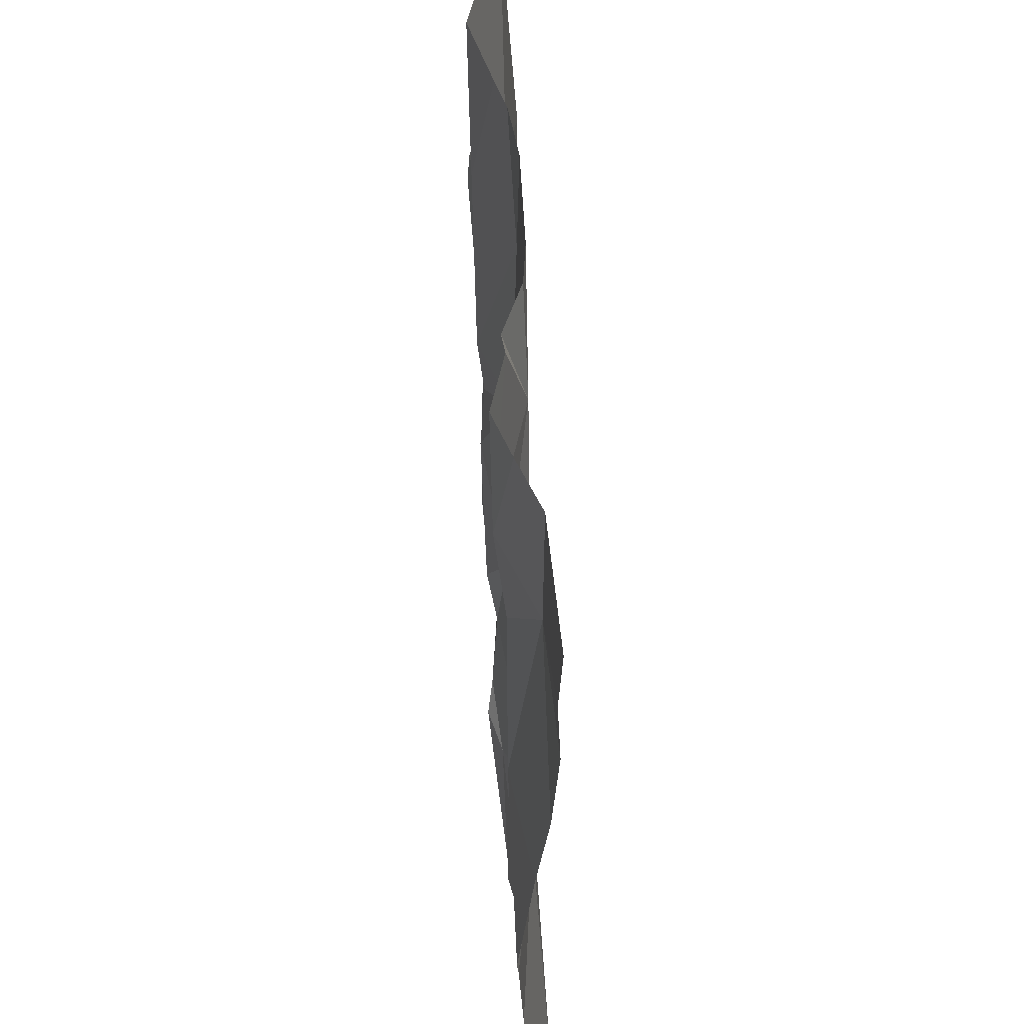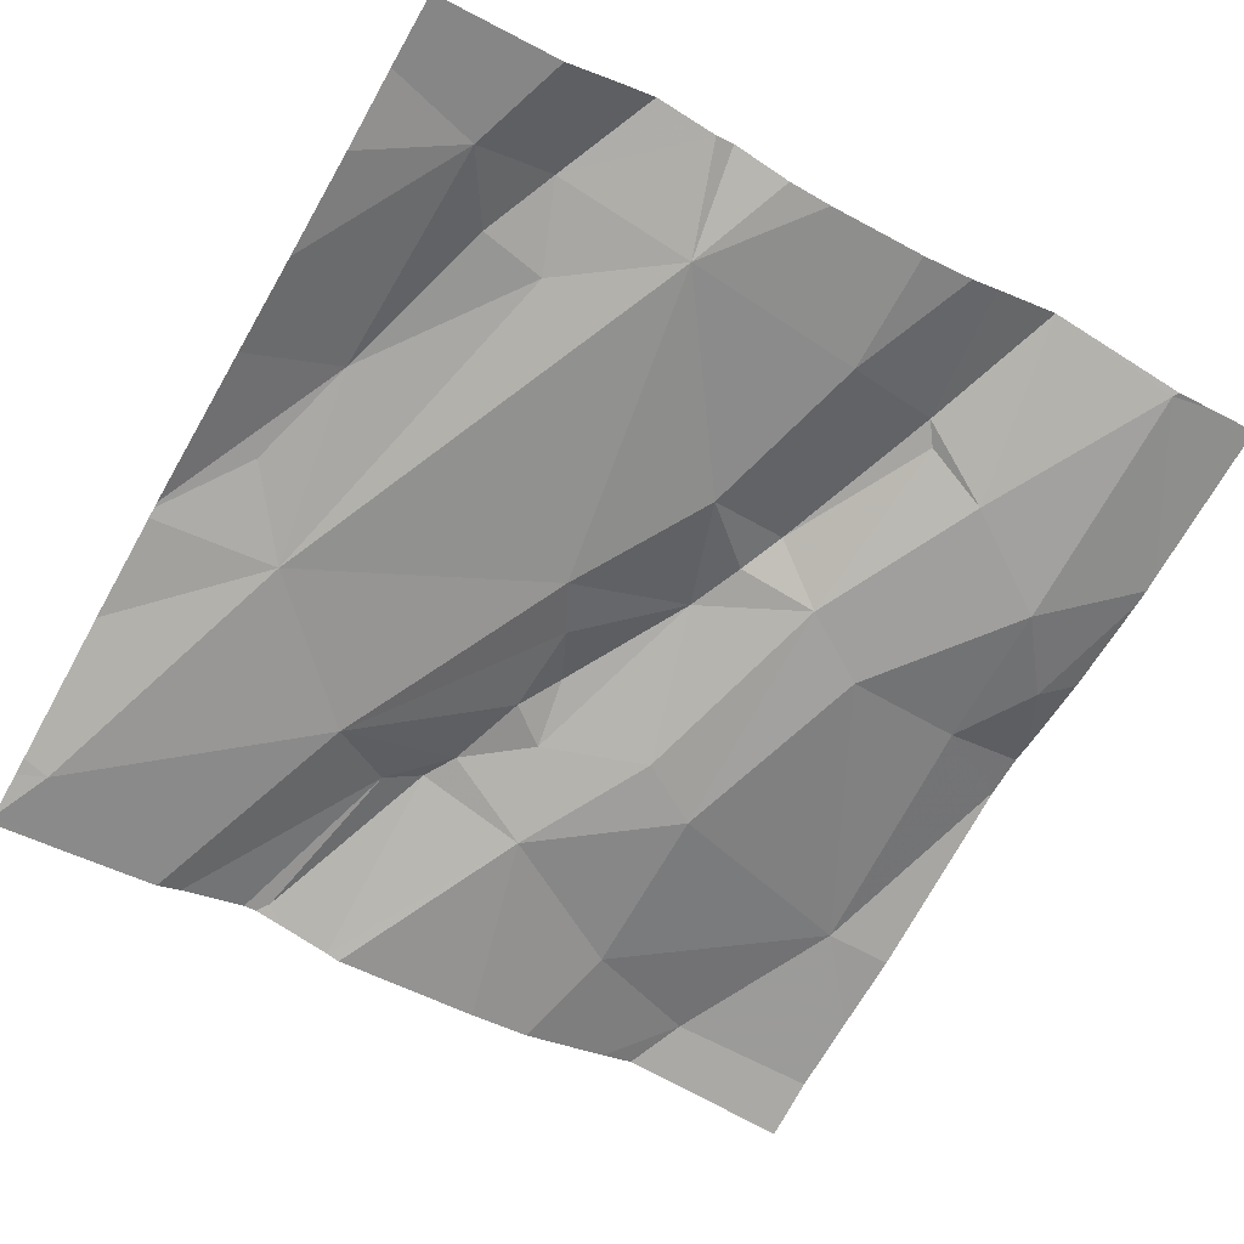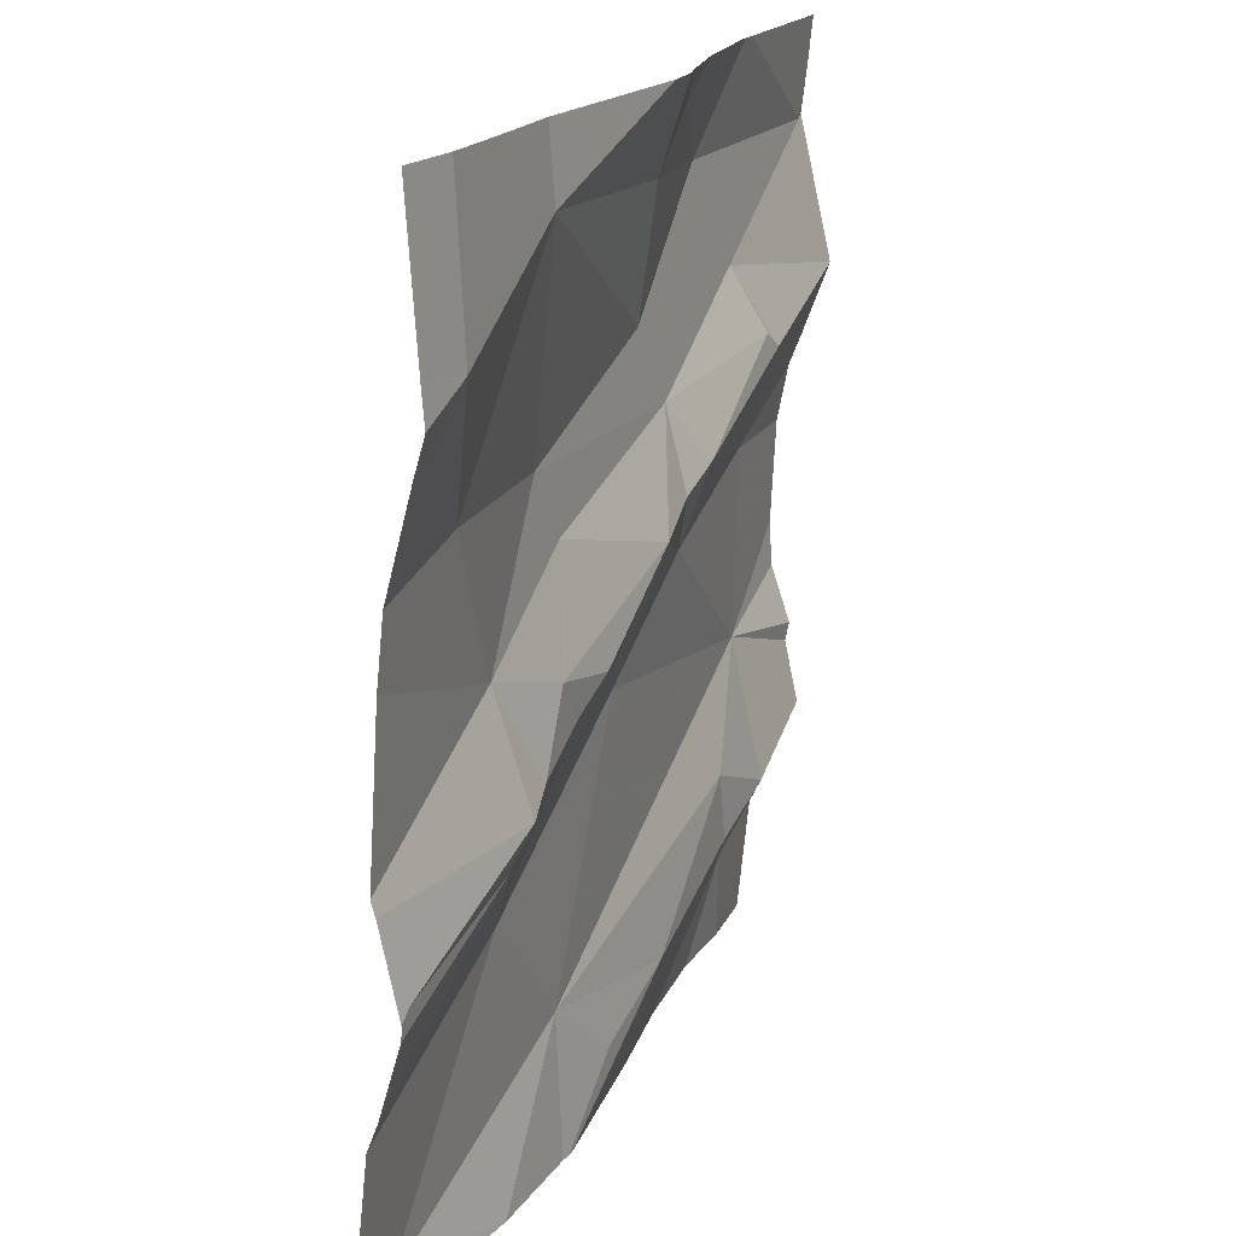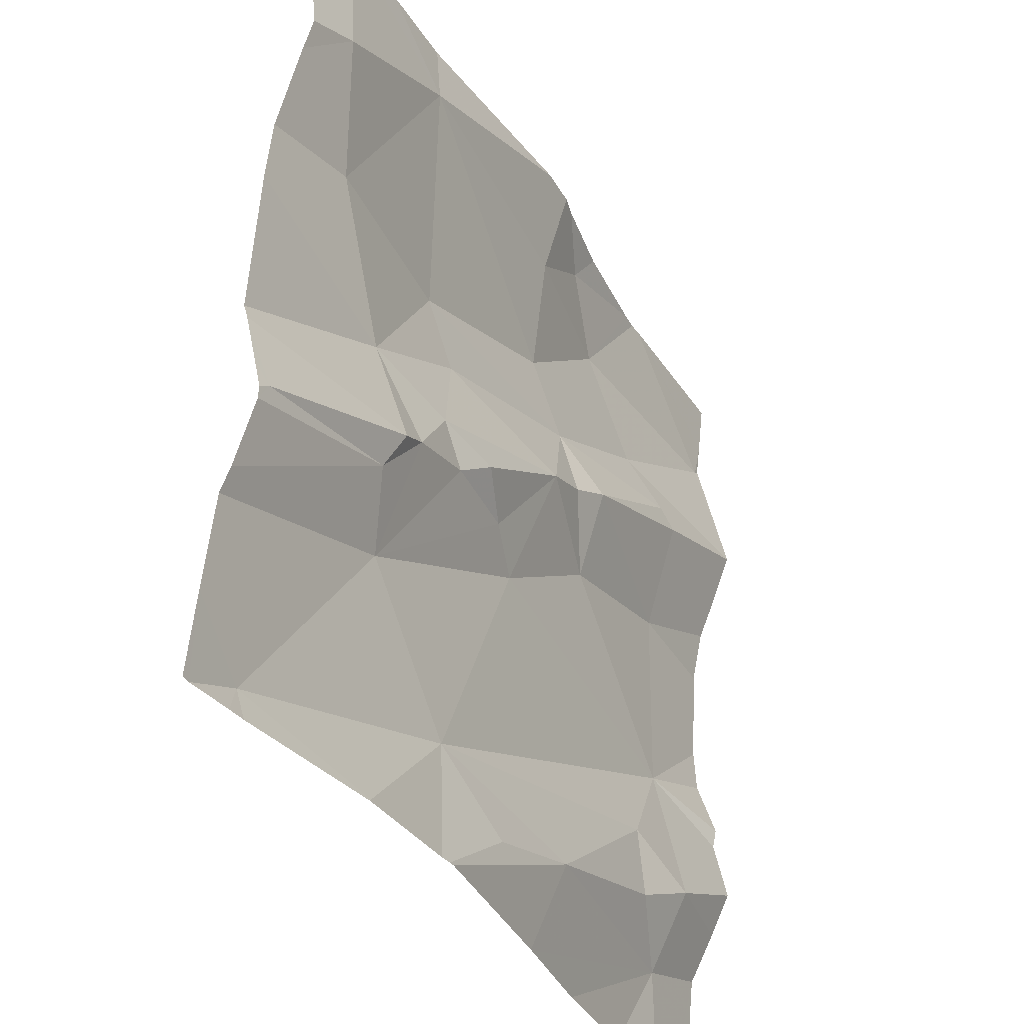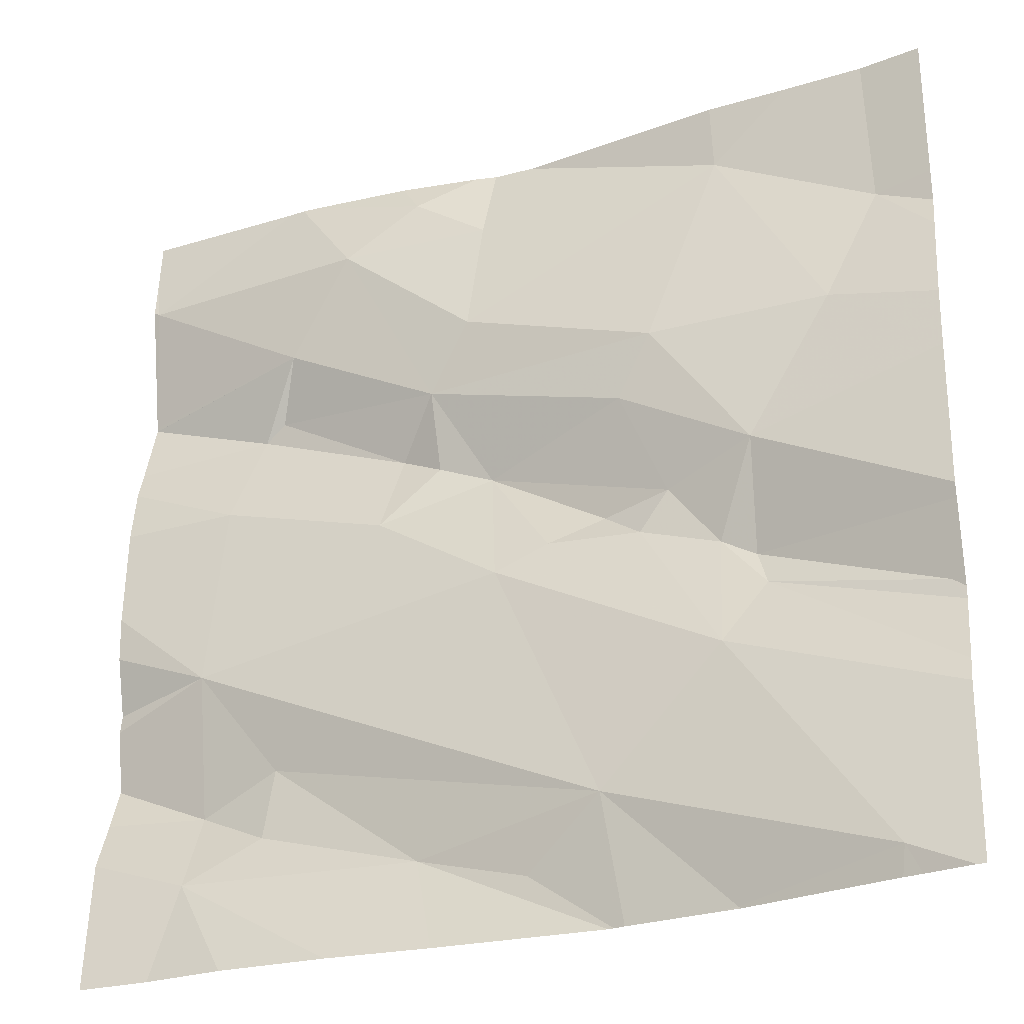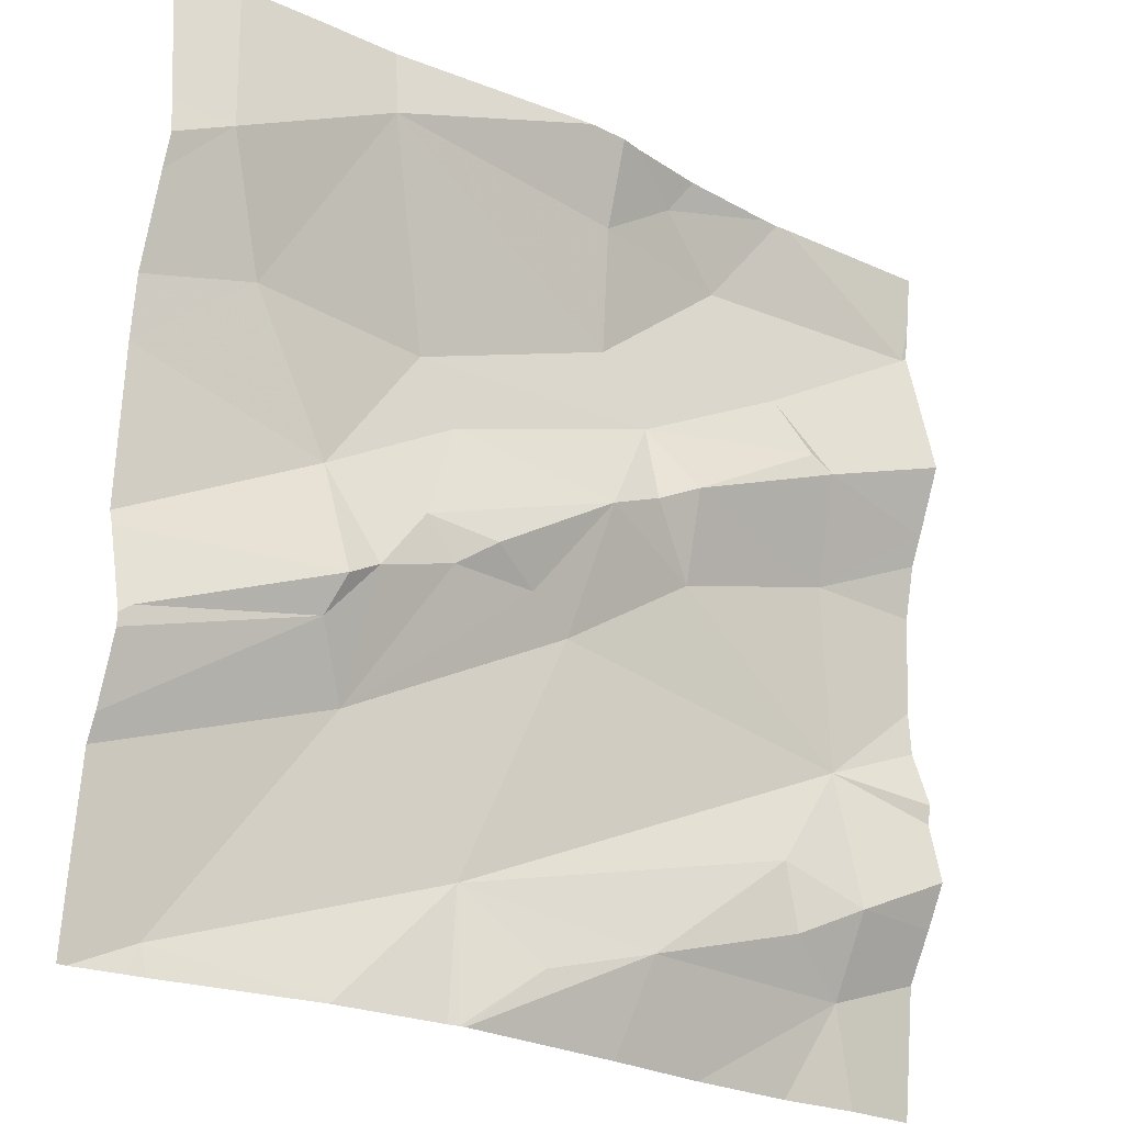
<metadata>
{"format":"obj","ext":"obj","renderer":"f3d","projection":"perspective","resolution":1024,"background":"white","views":[{"elev":-35.2,"azim":81.9,"up":"+Y"},{"elev":-59.8,"azim":60.0,"up":"+Z"},{"elev":18.0,"azim":-77.5,"up":"+Y"},{"elev":-37.0,"azim":-69.7,"up":"+Y"},{"elev":-27.1,"azim":-163.5,"up":"+Y"},{"elev":-24.1,"azim":-46.1,"up":"+Y"}]}
</metadata>
<code>
v -62.83 293.4 501.8
v -63.54 293.7 501.7
v -63.71 293.4 501.6
v -62.83 294 501.8
v -62.83 293.7 501.8
v -62.83 294 501.8
v -62.83 293.7 501.8
v -62.83 294.1 501.8
v -63.03 294.4 501.8
v -63.72 294.2 501.7
v -63.54 293.4 501.7
v -63.25 294.4 501.8
v -63.16 294.4 501.8
v -63.77 293.7 501.7
v -63.57 293.8 501.7
v -63.58 293.9 501.7
v -62.83 293.5 501.8
v -63.41 293.5 501.7
v -63.31 294.4 501.8
v -63.58 293.7 501.7
v -63.67 294.1 501.7
v -63.43 294 501.7
v -63.48 293.9 501.7
v -62.94 293.5 501.8
v -63.02 293.6 501.8
v -62.94 293.6 501.8
v -63.25 294.1 501.7
v -63.26 294.3 501.8
v -63.1 294.3 501.8
v -63.01 294.1 501.8
v -63.21 294.1 501.8
v -63.03 294.1 501.8
v -63.18 294.3 501.8
v -63.53 293.8 501.7
v -62.94 293.7 501.8
v -63.29 293.8 501.7
v -63.27 293.9 501.8
v -63.45 293.8 501.7
v -63.72 294.4 501.7
v -63.01 294.4 501.8
v -63.72 293.4 501.6
v -63.23 293.4 501.7
v -63.35 293.8 501.7
v -63.47 294.1 501.7
v -63.54 294.3 501.7
v -63.21 294 501.8
v -63.16 294 501.8
v -63.15 293.9 501.8
v -63.7 293.4 501.6
v -62.99 293.4 501.7
v -62.98 294.1 501.8
v -62.91 293.4 501.7
v -62.96 293.9 501.8
v -62.87 293.4 501.8
v -63.11 293.4 501.7
v -63.2 293.5 501.7
v -63.03 293.6 501.8
v -63.32 293.5 501.7
v -63.41 293.9 501.7
v -63.41 293.4 501.7
v -62.84 294.3 501.8
v -63.55 293.4 501.7
v -63.52 293.4 501.7
v -62.83 293.4 501.8
v -63.78 293.6 501.6
v -63.78 293.5 501.6
v -63.05 294.4 501.8
v -63.54 294.4 501.7
v -63.78 294.2 501.7
v -63.78 293.8 501.6
v -63.78 293.7 501.7
v -63.78 293.8 501.6
v -63.78 294 501.7
v -63.78 293.7 501.7
v -63.78 293.6 501.6
v -63.78 294.1 501.7
v -63.78 294 501.7
v -63.78 294.2 501.7
v -63.78 293.7 501.7
v -63.63 294.4 501.7
v -62.83 293.6 501.8
v -62.83 293.6 501.8
v -62.83 293.9 501.8
v -62.83 294.3 501.8
v -62.83 294.3 501.8
v -62.83 294.1 501.8
v -62.83 294.3 501.8
v -62.83 293.8 501.8
v -62.83 293.8 501.8
v -62.83 294.1 501.8
v -63.42 293.4 501.7
v -63.43 293.4 501.7
v -63.77 293.4 501.6
v -63.78 293.4 501.6
v -62.83 293.4 501.8
v -63.27 294.4 501.8
v -63.78 294.4 501.7
v -63.78 294.4 501.7
v -63 294.4 501.8
v -62.83 294.4 501.8
f 3 2 65
f 84 61 85
f 98 69 97
f 14 15 70
f 62 3 49
f 18 2 3
f 83 53 35
f 65 20 75
f 21 10 76
f 97 10 39
f 70 16 72
f 82 26 17
f 93 3 66
f 96 28 12
f 20 15 14
f 74 14 79
f 73 21 77
f 18 3 11
f 23 22 16
f 25 24 26
f 28 27 29
f 31 30 32
f 15 34 16
f 15 20 34
f 18 35 36
f 22 23 37
f 38 34 2
f 20 2 34
f 19 45 28
f 37 43 36
f 18 36 2
f 44 21 16
f 39 45 80
f 45 10 21
f 21 44 45
f 47 46 48
f 44 22 31
f 48 46 37
f 92 18 63
f 67 29 9
f 30 51 32
f 1 17 54
f 4 53 6
f 91 58 18
f 60 56 58
f 57 56 25
f 35 18 57
f 24 56 42
f 24 25 56
f 68 45 19
f 2 36 43
f 60 58 91
f 37 59 43
f 18 11 63
f 91 18 92
f 37 31 22
f 40 84 99
f 23 59 37
f 31 27 44
f 27 28 45
f 29 32 61
f 9 61 40
f 29 33 28
f 19 28 96
f 27 31 29
f 44 27 45
f 40 61 84
f 55 24 42
f 32 29 31
f 51 30 47
f 26 24 17
f 53 51 47
f 5 26 81
f 31 47 30
f 42 56 60
f 34 38 23
f 16 34 23
f 32 51 8
f 26 57 25
f 23 38 59
f 43 59 38
f 36 35 48
f 2 43 38
f 47 48 53
f 53 48 35
f 31 46 47
f 16 22 44
f 36 48 37
f 86 32 90
f 83 35 89
f 18 56 57
f 37 46 31
f 18 58 56
f 28 33 12
f 9 29 61
f 35 57 26
f 81 26 82
f 65 2 20
f 66 3 65
f 52 24 50
f 50 24 55
f 8 51 4
f 93 66 94
f 6 53 83
f 69 10 97
f 12 33 13
f 49 3 41
f 70 15 16
f 71 14 70
f 4 51 53
f 72 16 73
f 80 45 68
f 73 16 21
f 62 11 3
f 74 20 14
f 75 20 74
f 54 24 52
f 67 33 29
f 76 10 78
f 77 21 76
f 7 35 5
f 5 35 26
f 78 10 69
f 79 14 71
f 63 11 62
f 85 61 87
f 64 1 95
f 86 61 32
f 87 61 86
f 13 33 67
f 41 3 93
f 88 35 7
f 89 35 88
f 54 17 24
f 90 32 8
f 39 10 45
f 95 1 54
f 99 84 100

</code>
